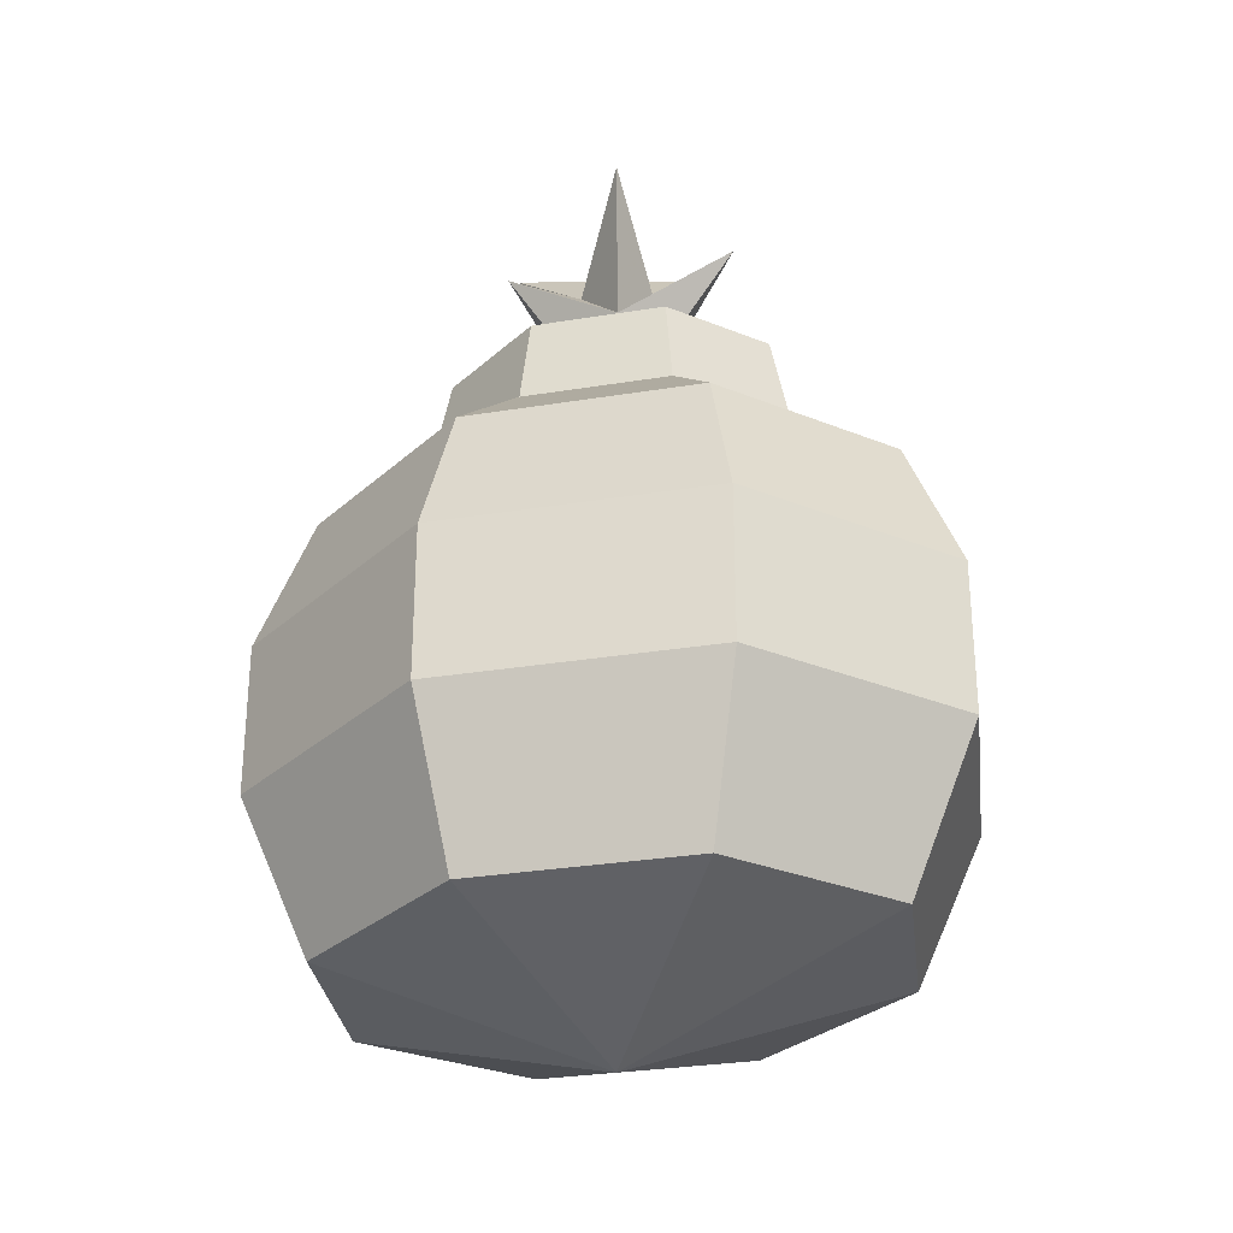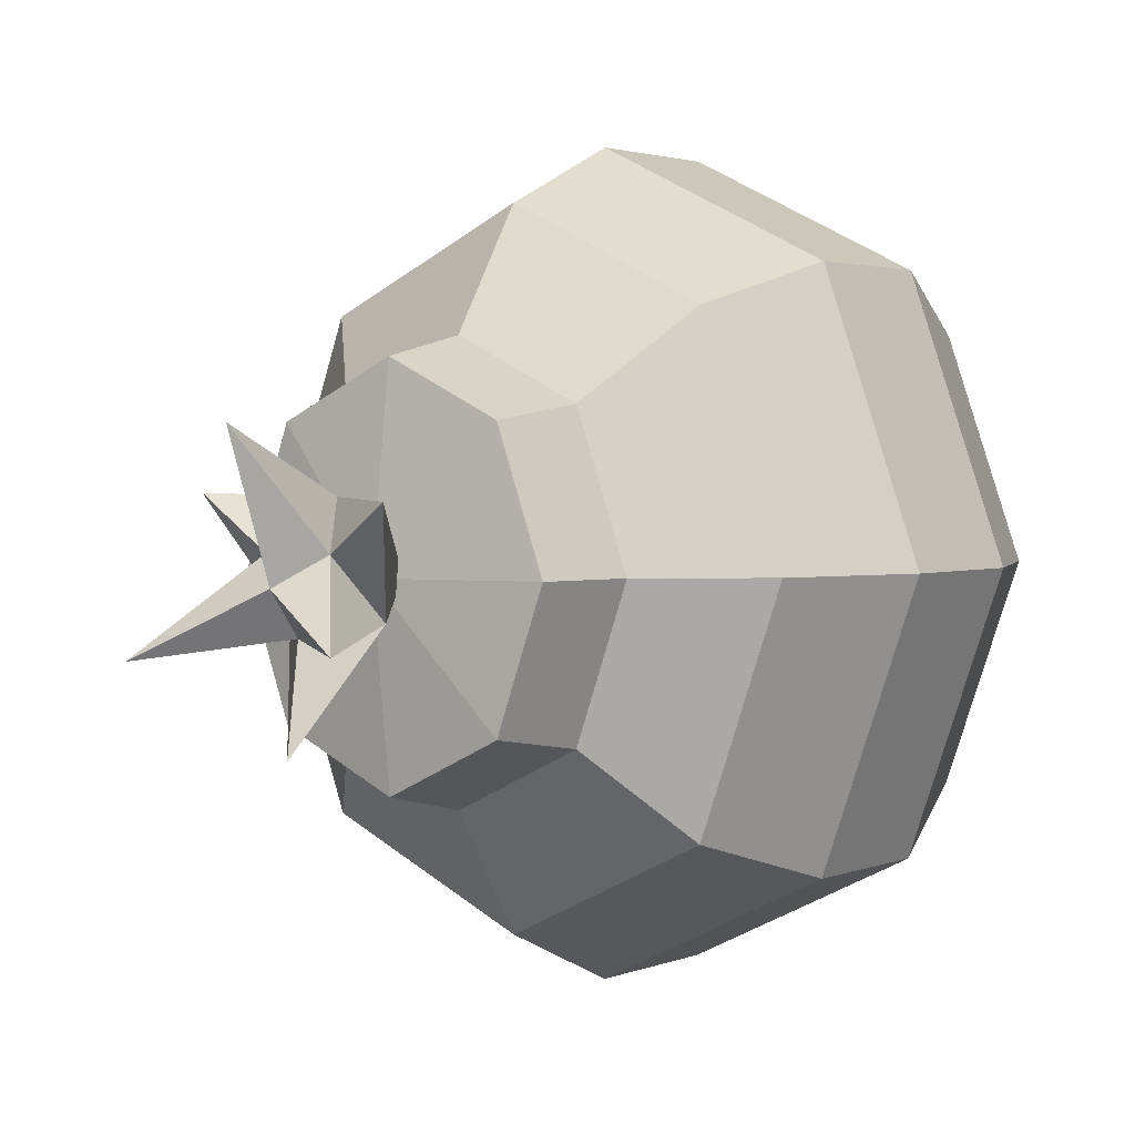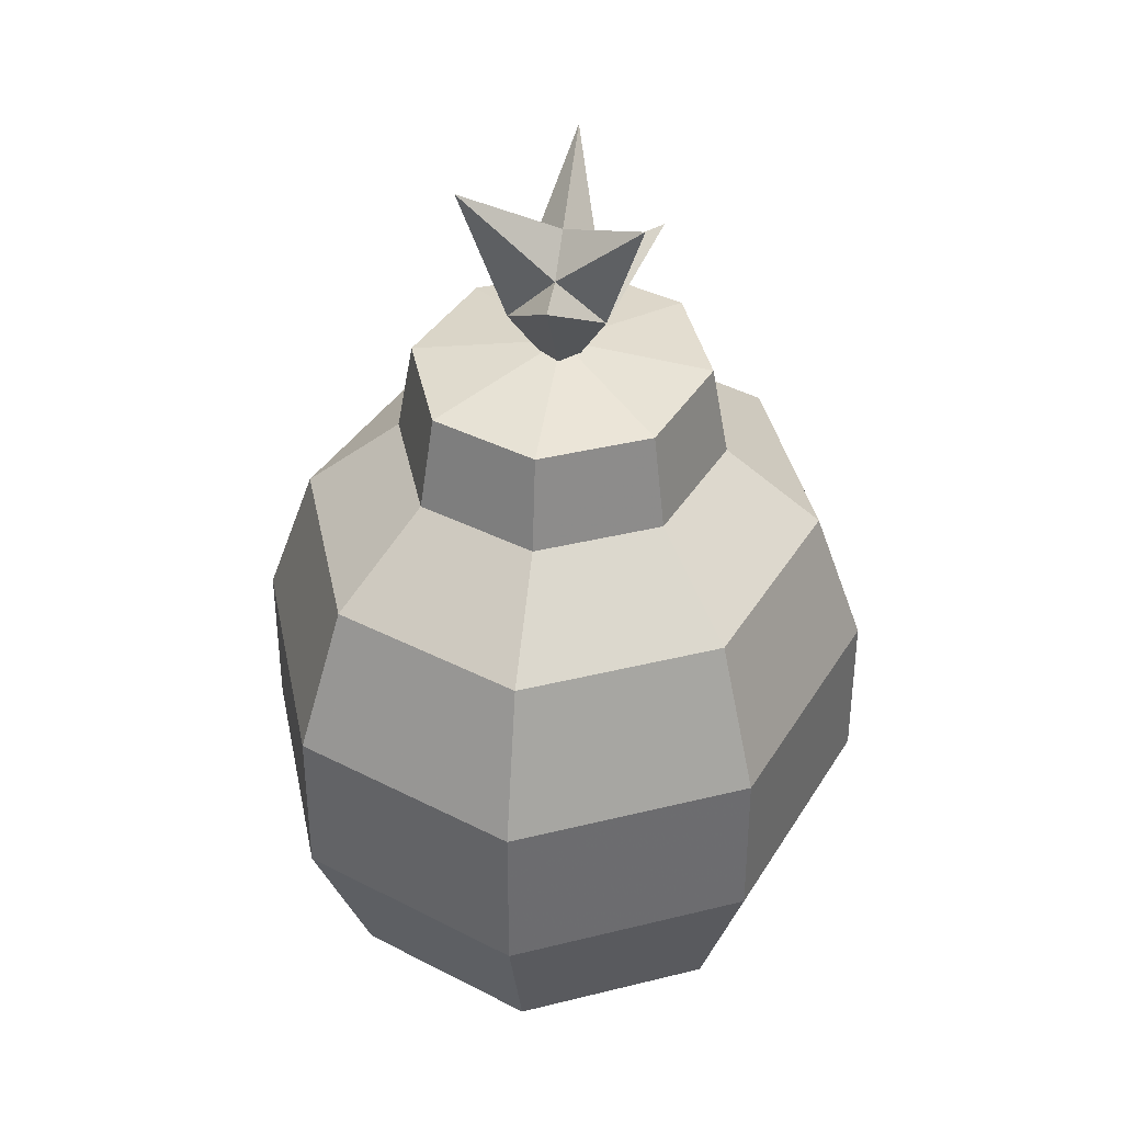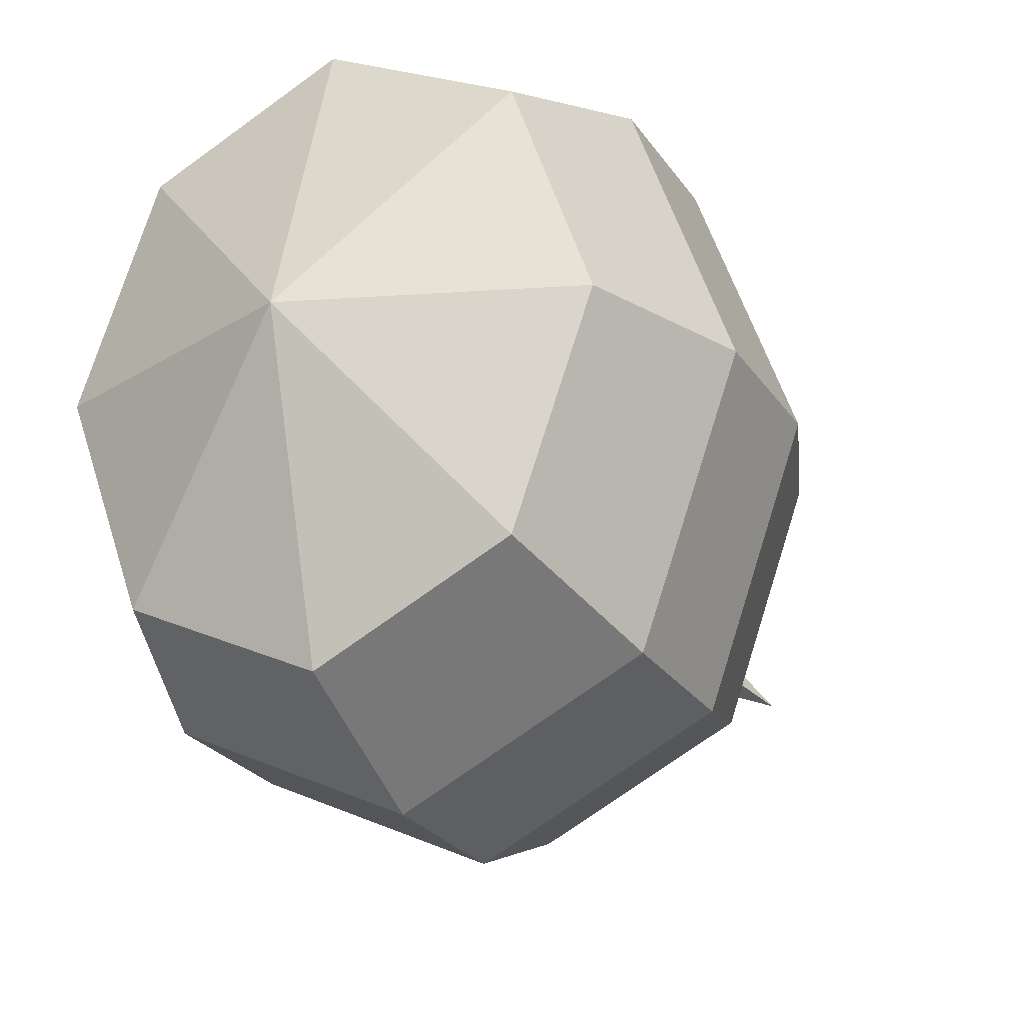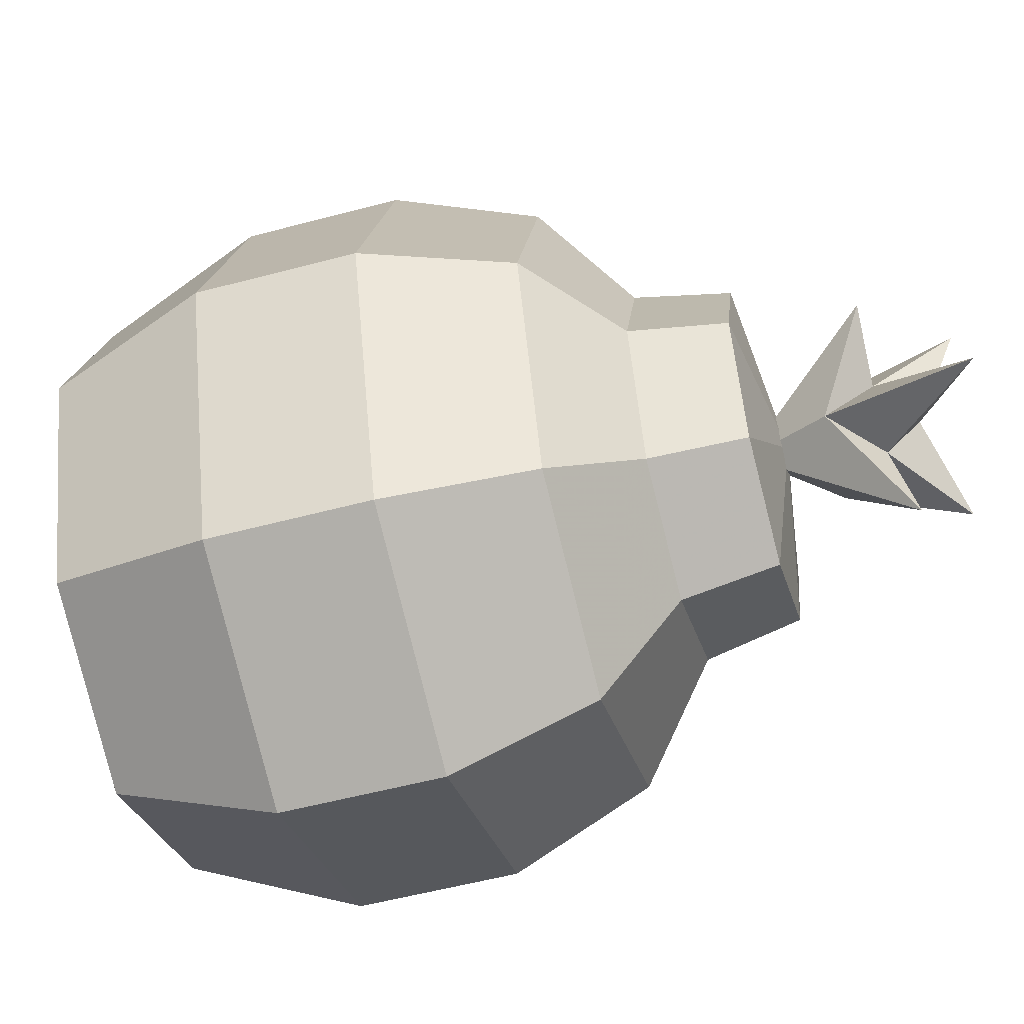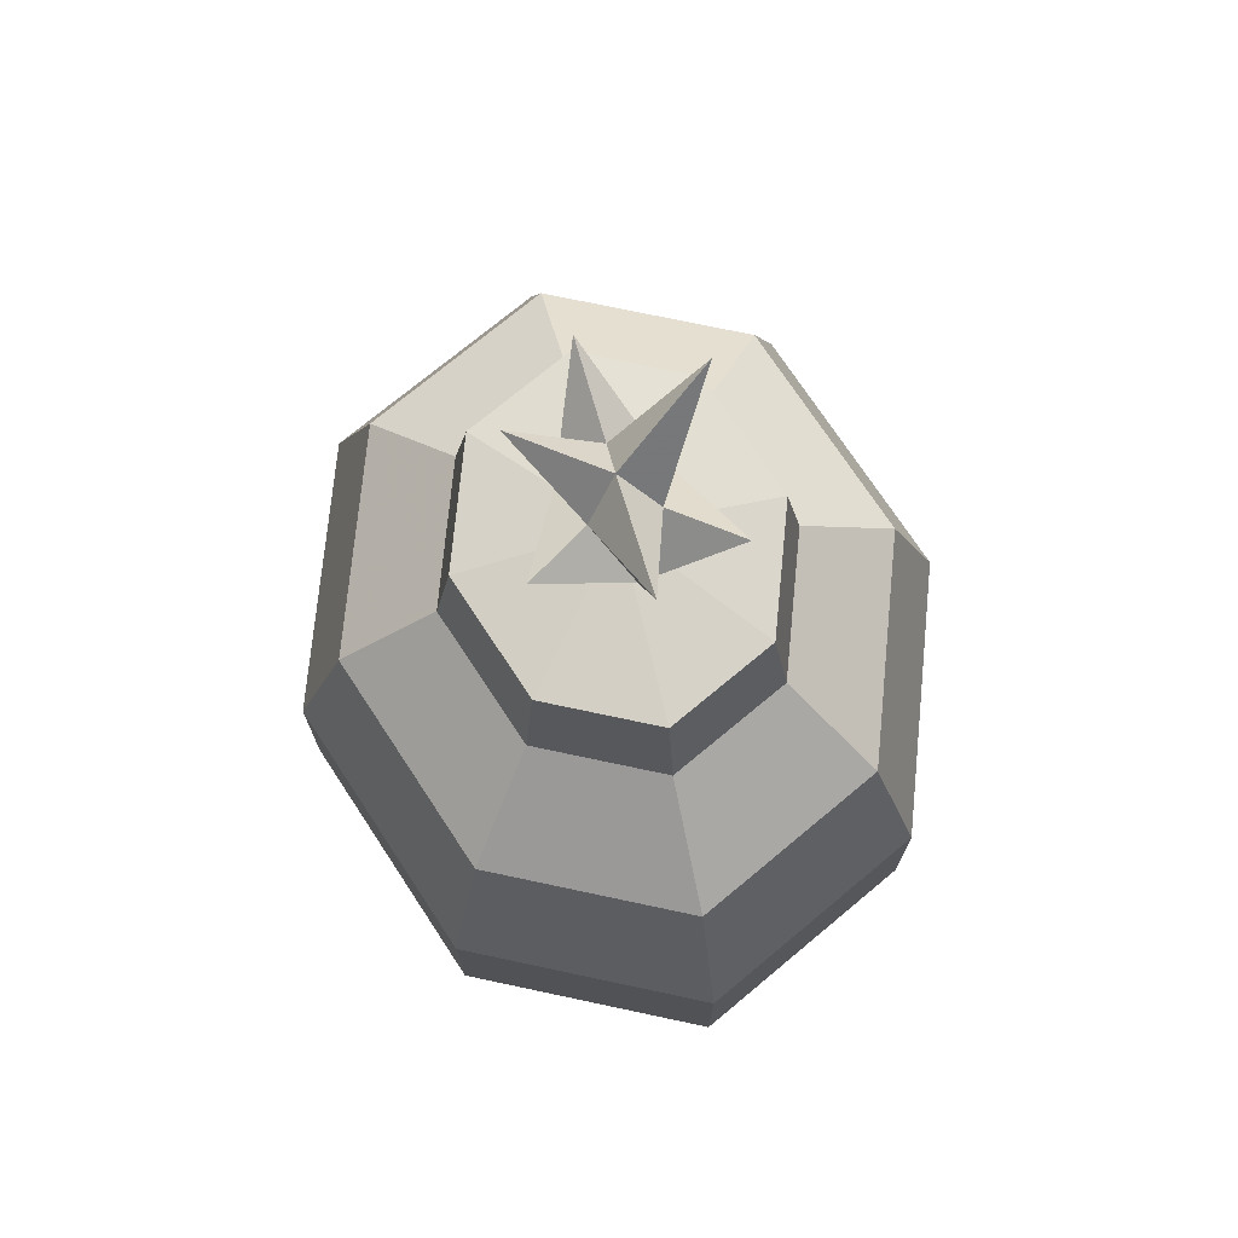
<metadata>
{"format":"obj","ext":"obj","renderer":"f3d","projection":"perspective","resolution":1024,"background":"white","views":[{"elev":-29.7,"azim":123.0,"up":"+Y"},{"elev":2.2,"azim":-145.1,"up":"+Z"},{"elev":36.8,"azim":-172.0,"up":"+Y"},{"elev":-24.8,"azim":25.8,"up":"+Z"},{"elev":-54.6,"azim":105.8,"up":"+Z"},{"elev":73.2,"azim":-13.9,"up":"+Y"}]}
</metadata>
<code>
o Mesh.001_DrawCall_107
v 0.000485 11.18 -0.5958
v -0.02478 11.66 -0.05316
v 0.6584 10.53 -0.4474
v -0.07389 11.45 -1.864
v 0.00056 12.3 1.669
v -1.168 12.06 -0.7054
v 0.4389 11.18 0.2953
v 1.3 11.22 0.9278
v 0.000568 10.53 0.8894
v -1.263 11.33 0.8539
v 1.247 12.48 -0.8117
v 0.000514 9.393 -0.00176
v -0.438 11.18 0.2953
v -0.6573 10.53 -0.4474
v -2.421 1.217 -2.843
v 0.000514 9.638 -2.412
v 1.453 9.638 -1.706
v 0.000514 8.384 -2.68
v 2.284 8.384 -0.001761
v -2.549 7.325 2.99
v -3.026 5.449 3.55
v -1.452 9.638 -1.706
v -2.054 9.638 -0.00176
v 3.027 5.449 -3.553
v 3.027 5.449 3.55
v -4.28 5.449 -0.001763
v 0.000514 3.366 -5.024
v 2.422 1.217 2.839
v 3.027 3.366 3.55
v -3.424 1.217 -0.001766
v 3.027 3.366 -3.553
v 0.000514 1.217 -4.02
v 0.000514 9.638 2.409
v 1.453 9.638 1.703
v 0.000514 9.942 -0.00176
v 0.000514 0.001083 -0.001766
v 2.422 1.217 -2.843
v -2.421 1.217 2.839
v 0.000514 1.217 4.016
v -1.452 9.638 1.703
v 2.055 9.638 -0.00176
v 1.615 8.384 -1.896
v 0.000514 7.325 4.229
v 0.000514 8.384 2.677
v -1.614 8.384 -1.896
v 3.607 7.325 -0.001762
v 4.281 5.449 -0.001763
v 2.55 7.325 2.99
v -2.549 7.325 -2.993
v -3.606 7.325 -0.001762
v -1.614 8.384 1.892
v -2.282 8.384 -0.001761
v 0.000514 3.366 5.021
v 0.000514 5.449 5.021
v -4.28 3.366 -0.001764
v -3.026 3.366 3.55
v -3.026 3.366 -3.553
v -3.026 5.449 -3.553
v 3.425 1.217 -0.001766
v 4.281 3.366 -0.001764
v 1.615 8.384 1.892
v 2.55 7.325 -2.993
v 0.000514 7.325 -4.233
v 0.000514 5.449 -5.024
f 2 1 11
f 1 2 6
f 5 2 7
f 13 2 5
f 6 13 14
f 7 11 3
f 8 7 3
f 13 5 9
f 10 13 9
f 14 10 12
f 4 14 12
f 3 4 12
f 7 2 11
f 6 2 13
f 11 1 3
f 3 1 4
f 5 7 9
f 9 7 8
f 14 13 10
f 8 3 12
f 9 8 12
f 10 9 12
f 1 6 14
f 4 1 14
f 37 59 36
f 32 37 36
f 15 32 36
f 30 15 36
f 38 30 36
f 39 38 36
f 28 39 36
f 40 51 44
f 17 42 18
f 17 18 16
f 17 41 19
f 19 48 46
f 44 43 48
f 44 48 61
f 44 51 20
f 44 20 43
f 52 50 20
f 52 20 51
f 52 45 49
f 18 49 45
f 19 46 62
f 19 62 42
f 48 25 47
f 48 54 25
f 49 58 26
f 49 26 50
f 40 23 52
f 40 52 51
f 22 45 52
f 62 47 24
f 47 25 29
f 47 29 60
f 54 29 25
f 26 57 55
f 64 27 57
f 64 57 58
f 64 24 31
f 47 60 31
f 29 59 60
f 29 53 39
f 56 38 39
f 57 30 55
f 35 41 17
f 35 22 23
f 62 64 63
f 59 28 36
f 40 44 33
f 22 16 18
f 22 18 45
f 17 19 42
f 19 61 48
f 52 49 50
f 18 63 49
f 18 42 62
f 18 62 63
f 48 47 46
f 48 43 54
f 20 21 54
f 20 54 43
f 20 50 26
f 20 26 21
f 22 52 23
f 62 46 47
f 54 53 29
f 54 21 56
f 54 56 53
f 26 55 56
f 26 56 21
f 26 58 57
f 64 31 27
f 47 31 24
f 29 28 59
f 29 39 28
f 56 39 53
f 56 55 30
f 56 30 38
f 57 15 30
f 57 27 32
f 57 32 15
f 31 37 32
f 31 32 27
f 31 60 59
f 31 59 37
f 34 33 44
f 34 44 61
f 34 61 19
f 34 19 41
f 35 17 16
f 35 16 22
f 35 23 40
f 35 40 33
f 62 24 64
f 49 63 64
f 49 64 58
f 35 33 34
f 35 34 41

</code>
